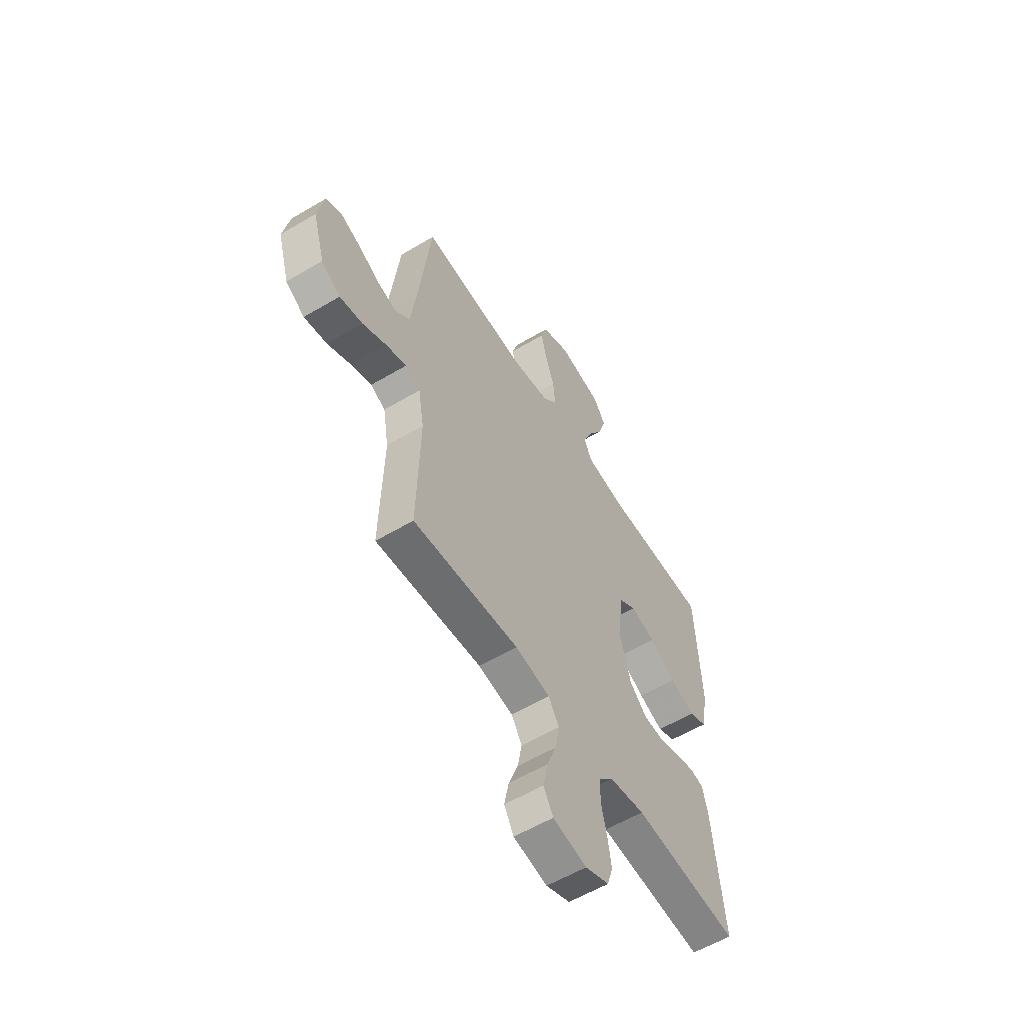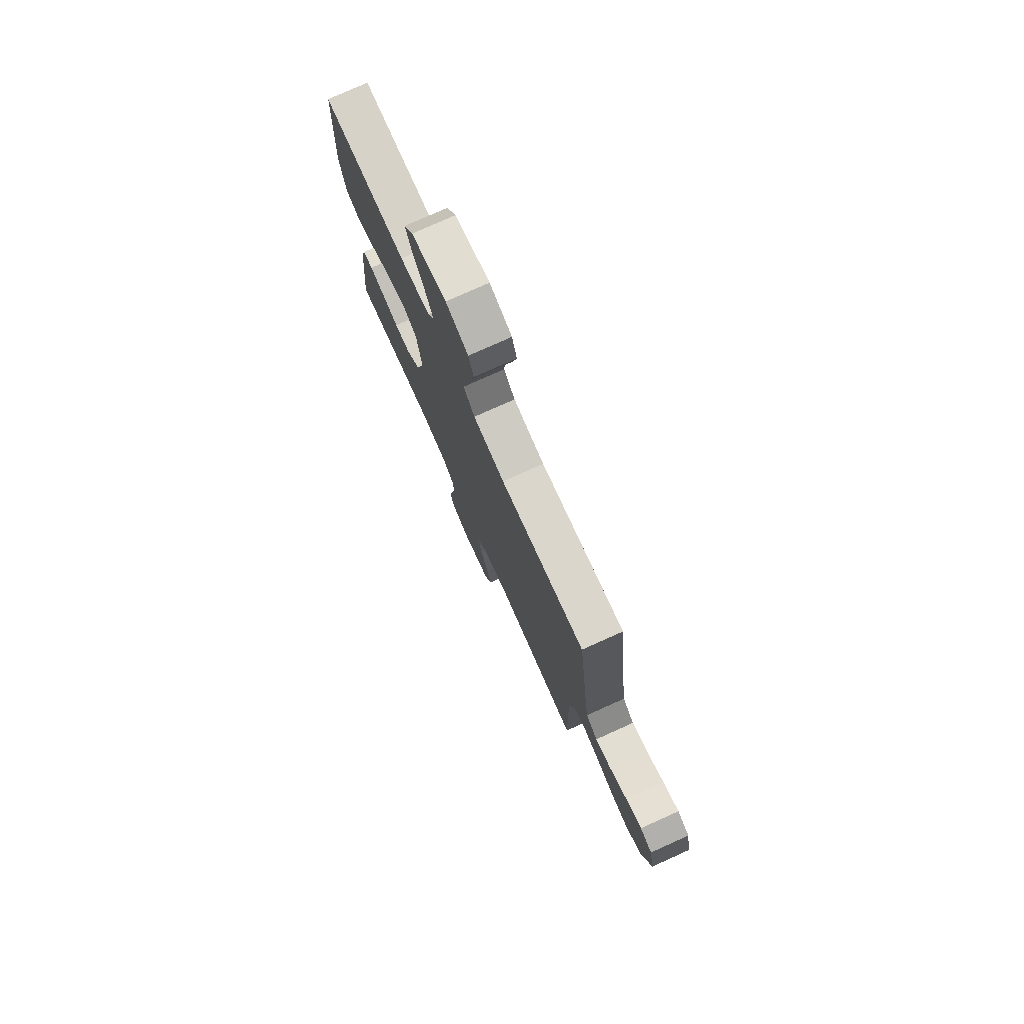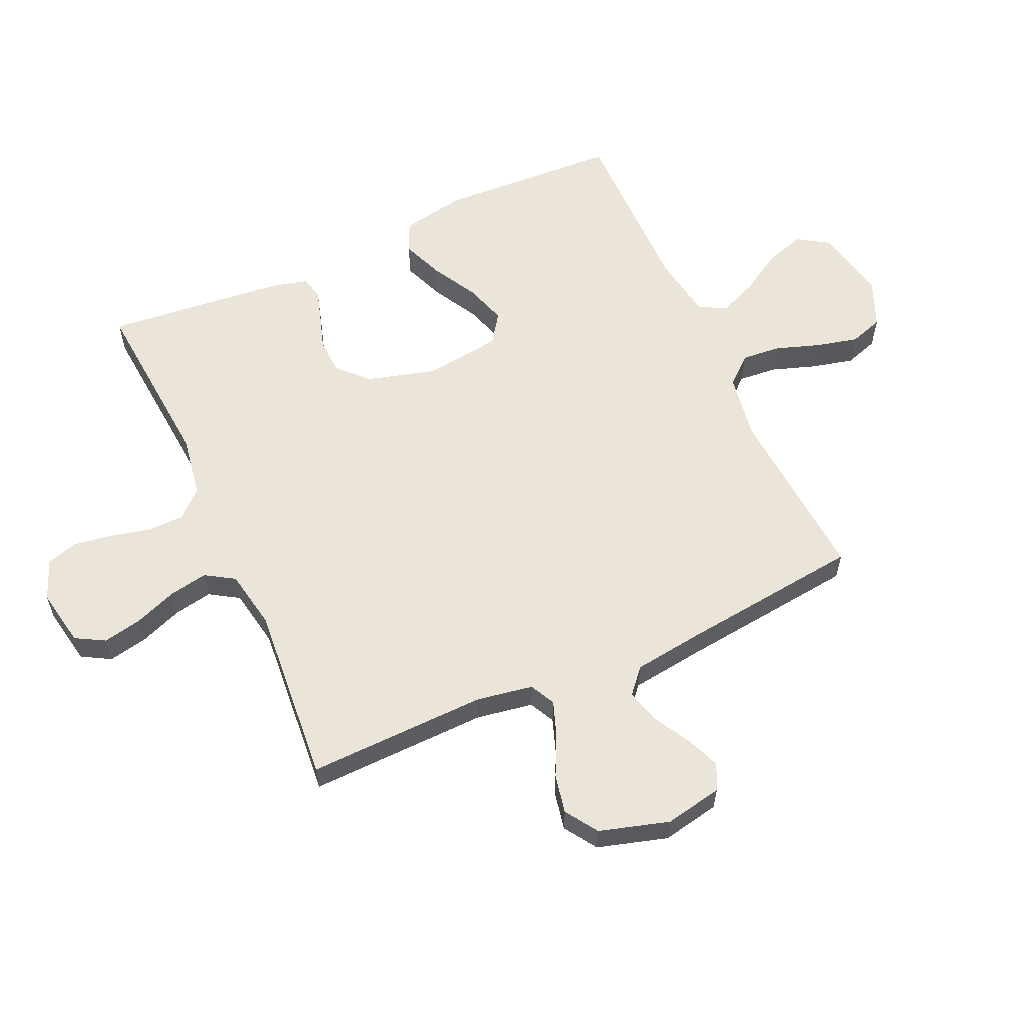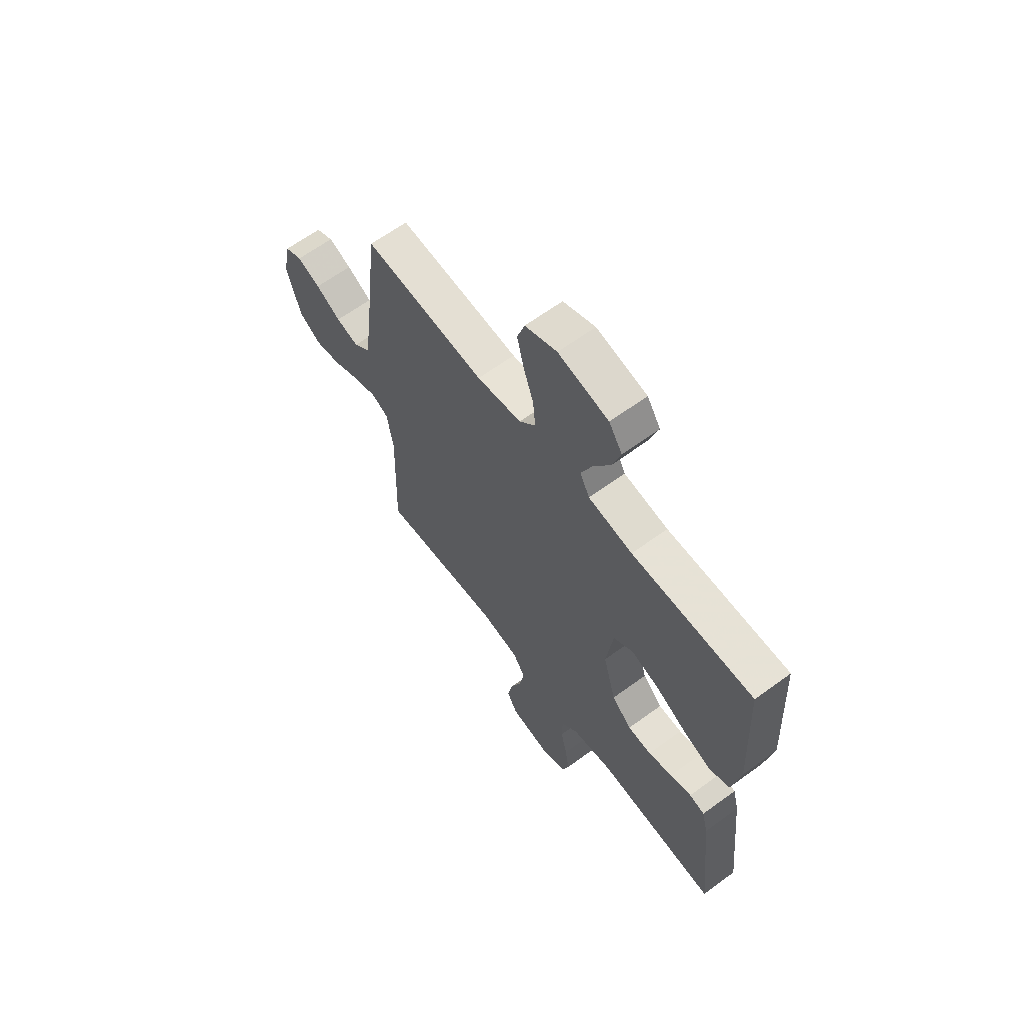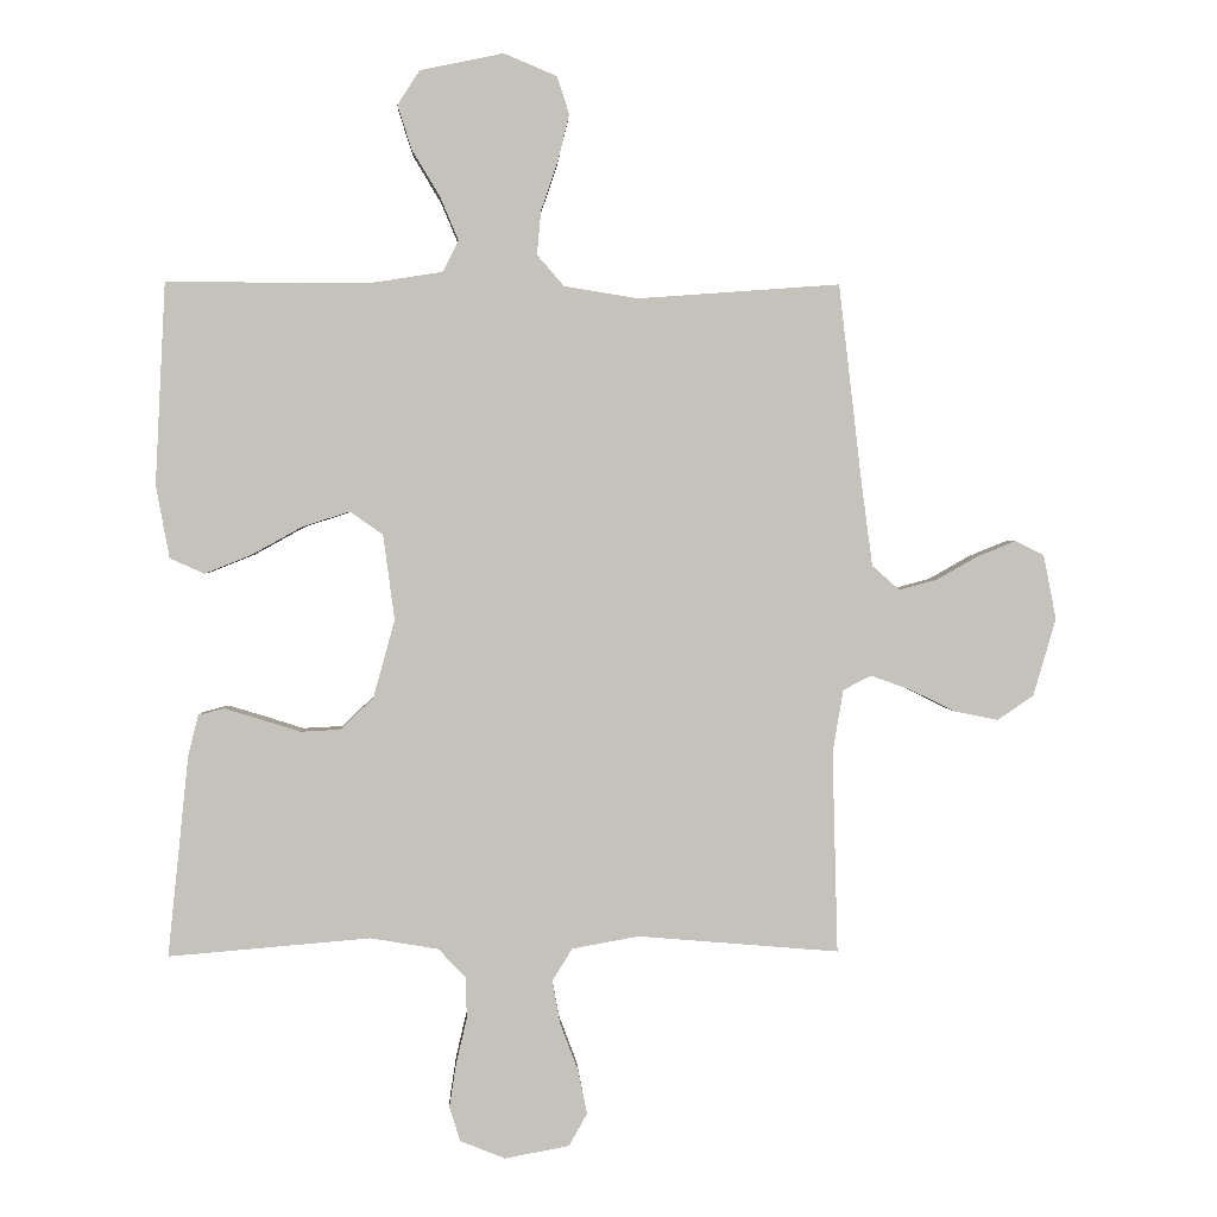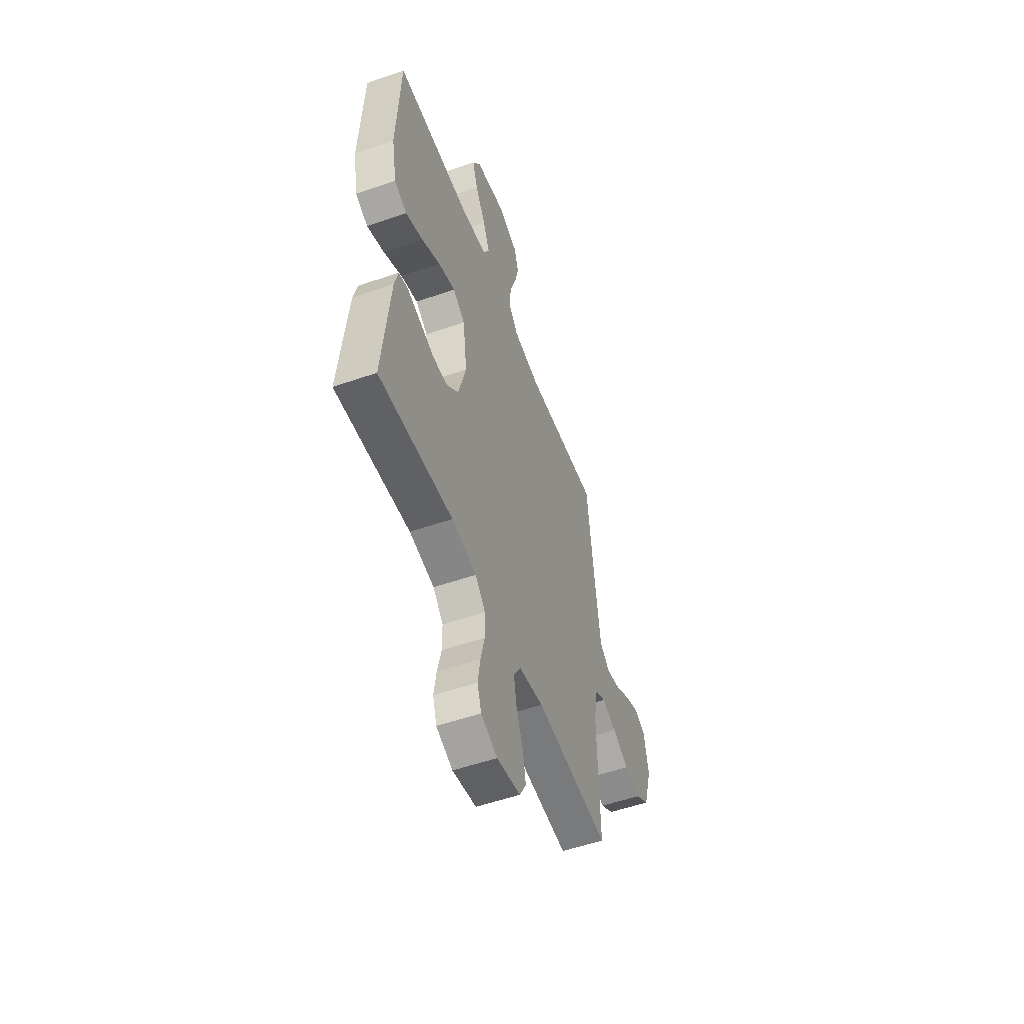
<metadata>
{"format":"obj","ext":"obj","renderer":"f3d","projection":"perspective","resolution":1024,"background":"white","views":[{"elev":-57.7,"azim":-58.3,"up":"+Z"},{"elev":77.4,"azim":-114.2,"up":"+Z"},{"elev":59.1,"azim":-114.3,"up":"+Y"},{"elev":63.9,"azim":53.5,"up":"+Z"},{"elev":1.8,"azim":177.3,"up":"+Z"},{"elev":-53.7,"azim":110.3,"up":"+Z"}]}
</metadata>
<code>
v -0.5 0.07 0.5
v -0.2 0.07 0.478
v -0.089 0.07 0.496
v -0.049 0.07 0.542
v -0.055 0.07 0.607
v -0.08 0.07 0.68
v -0.097 0.07 0.75
v -0.079 0.07 0.806
v 0 0.07 0.839
v 0.124 0.07 0.813
v 0.157 0.07 0.762
v 0.136 0.07 0.696
v 0.094 0.07 0.626
v 0.067 0.07 0.562
v 0.091 0.07 0.516
v 0.2 0.07 0.499
v 0.5 0.07 0.5
v 0.515 0.07 0.2
v 0.495 0.07 0.092
v 0.444 0.07 0.069
v 0.374 0.07 0.097
v 0.298 0.07 0.139
v 0.229 0.07 0.161
v 0.18 0.07 0.127
v 0.163 0.07 0
v 0.195 0.07 -0.116
v 0.244 0.07 -0.163
v 0.303 0.07 -0.166
v 0.363 0.07 -0.147
v 0.416 0.07 -0.131
v 0.454 0.07 -0.141
v 0.469 0.07 -0.2
v 0.5 0.07 -0.5
v 0.2 0.07 -0.475
v 0.099 0.07 -0.492
v 0.058 0.07 -0.536
v 0.057 0.07 -0.597
v 0.073 0.07 -0.665
v 0.083 0.07 -0.73
v 0.067 0.07 -0.781
v 0 0.07 -0.808
v -0.096 0.07 -0.79
v -0.123 0.07 -0.742
v -0.11 0.07 -0.677
v -0.083 0.07 -0.606
v -0.071 0.07 -0.541
v -0.101 0.07 -0.493
v -0.2 0.07 -0.475
v -0.5 0.07 -0.5
v -0.492 0.07 -0.2
v -0.508 0.07 -0.106
v -0.55 0.07 -0.085
v -0.609 0.07 -0.106
v -0.676 0.07 -0.139
v -0.741 0.07 -0.152
v -0.795 0.07 -0.116
v -0.829 0.07 0
v -0.81 0.07 0.096
v -0.767 0.07 0.117
v -0.71 0.07 0.094
v -0.648 0.07 0.059
v -0.592 0.07 0.044
v -0.551 0.07 0.08
v -0.535 0.07 0.2
v -0.5 0 0.5
v -0.2 0 0.478
v -0.089 0 0.496
v -0.049 0 0.542
v -0.055 0 0.607
v -0.08 0 0.68
v -0.097 0 0.75
v -0.079 0 0.806
v 0 0 0.839
v 0.124 0 0.813
v 0.157 0 0.762
v 0.136 0 0.696
v 0.094 0 0.626
v 0.067 0 0.562
v 0.091 0 0.516
v 0.2 0 0.499
v 0.5 0 0.5
v 0.515 0 0.2
v 0.495 0 0.092
v 0.444 0 0.069
v 0.374 0 0.097
v 0.298 0 0.139
v 0.229 0 0.161
v 0.18 0 0.127
v 0.163 0 0
v 0.195 0 -0.116
v 0.244 0 -0.163
v 0.303 0 -0.166
v 0.363 0 -0.147
v 0.416 0 -0.131
v 0.454 0 -0.141
v 0.469 0 -0.2
v 0.5 0 -0.5
v 0.2 0 -0.475
v 0.099 0 -0.492
v 0.058 0 -0.536
v 0.057 0 -0.597
v 0.073 0 -0.665
v 0.083 0 -0.73
v 0.067 0 -0.781
v 0 0 -0.808
v -0.096 0 -0.79
v -0.123 0 -0.742
v -0.11 0 -0.677
v -0.083 0 -0.606
v -0.071 0 -0.541
v -0.101 0 -0.493
v -0.2 0 -0.475
v -0.5 0 -0.5
v -0.492 0 -0.2
v -0.508 0 -0.106
v -0.55 0 -0.085
v -0.609 0 -0.106
v -0.676 0 -0.139
v -0.741 0 -0.152
v -0.795 0 -0.116
v -0.829 0 0
v -0.81 0 0.096
v -0.767 0 0.117
v -0.71 0 0.094
v -0.648 0 0.059
v -0.592 0 0.044
v -0.551 0 0.08
v -0.535 0 0.2
f 59 60 61
f 58 59 61
f 57 58 61
f 56 57 61
f 55 56 61
f 54 55 61
f 53 54 61
f 52 53 61 62
f 51 52 62 63
f 48 49 50
f 47 48 50 51
f 43 44 45
f 42 43 45
f 41 42 45
f 40 41 45
f 39 40 45
f 38 39 45
f 37 38 45
f 36 37 45 46
f 35 36 46 47
f 32 33 34
f 31 32 34
f 30 31 34
f 29 30 34
f 28 29 34
f 34 35 47
f 28 34 47
f 27 28 47
f 20 21 22
f 19 20 22
f 18 19 22
f 17 18 22
f 16 17 22
f 15 16 22 23
f 14 15 23 24
f 11 12 13
f 10 11 13
f 9 10 13
f 8 9 13
f 7 8 13
f 6 7 13
f 5 6 13
f 4 5 13 14
f 14 24 25
f 4 14 25
f 3 4 25
f 64 1 2
f 51 63 64
f 47 51 64
f 27 47 64
f 26 27 64
f 25 26 64
f 3 25 64
f 2 3 64
f 125 124 123
f 125 123 122
f 125 122 121
f 125 121 120
f 125 120 119
f 125 119 118
f 125 118 117
f 126 125 117 116
f 127 126 116 115
f 114 113 112
f 115 114 112 111
f 109 108 107
f 109 107 106
f 109 106 105
f 109 105 104
f 109 104 103
f 109 103 102
f 109 102 101
f 110 109 101 100
f 111 110 100 99
f 98 97 96
f 98 96 95
f 98 95 94
f 98 94 93
f 98 93 92
f 111 99 98
f 111 98 92
f 111 92 91
f 86 85 84
f 86 84 83
f 86 83 82
f 86 82 81
f 86 81 80
f 87 86 80 79
f 88 87 79 78
f 77 76 75
f 77 75 74
f 77 74 73
f 77 73 72
f 77 72 71
f 77 71 70
f 77 70 69
f 78 77 69 68
f 89 88 78
f 89 78 68
f 89 68 67
f 66 65 128
f 128 127 115
f 128 115 111
f 128 111 91
f 128 91 90
f 128 90 89
f 128 89 67
f 128 67 66
f 1 65 66 2
f 2 66 67 3
f 3 67 68 4
f 4 68 69 5
f 5 69 70 6
f 6 70 71 7
f 7 71 72 8
f 8 72 73 9
f 9 73 74 10
f 10 74 75 11
f 11 75 76 12
f 12 76 77 13
f 13 77 78 14
f 14 78 79 15
f 15 79 80 16
f 16 80 81 17
f 17 81 82 18
f 18 82 83 19
f 19 83 84 20
f 20 84 85 21
f 21 85 86 22
f 22 86 87 23
f 23 87 88 24
f 24 88 89 25
f 25 89 90 26
f 26 90 91 27
f 27 91 92 28
f 28 92 93 29
f 29 93 94 30
f 30 94 95 31
f 31 95 96 32
f 32 96 97 33
f 33 97 98 34
f 34 98 99 35
f 35 99 100 36
f 36 100 101 37
f 37 101 102 38
f 38 102 103 39
f 39 103 104 40
f 40 104 105 41
f 41 105 106 42
f 42 106 107 43
f 43 107 108 44
f 44 108 109 45
f 45 109 110 46
f 46 110 111 47
f 47 111 112 48
f 48 112 113 49
f 49 113 114 50
f 50 114 115 51
f 51 115 116 52
f 52 116 117 53
f 53 117 118 54
f 54 118 119 55
f 55 119 120 56
f 56 120 121 57
f 57 121 122 58
f 58 122 123 59
f 59 123 124 60
f 60 124 125 61
f 61 125 126 62
f 62 126 127 63
f 63 127 128 64
f 64 128 65 1

</code>
